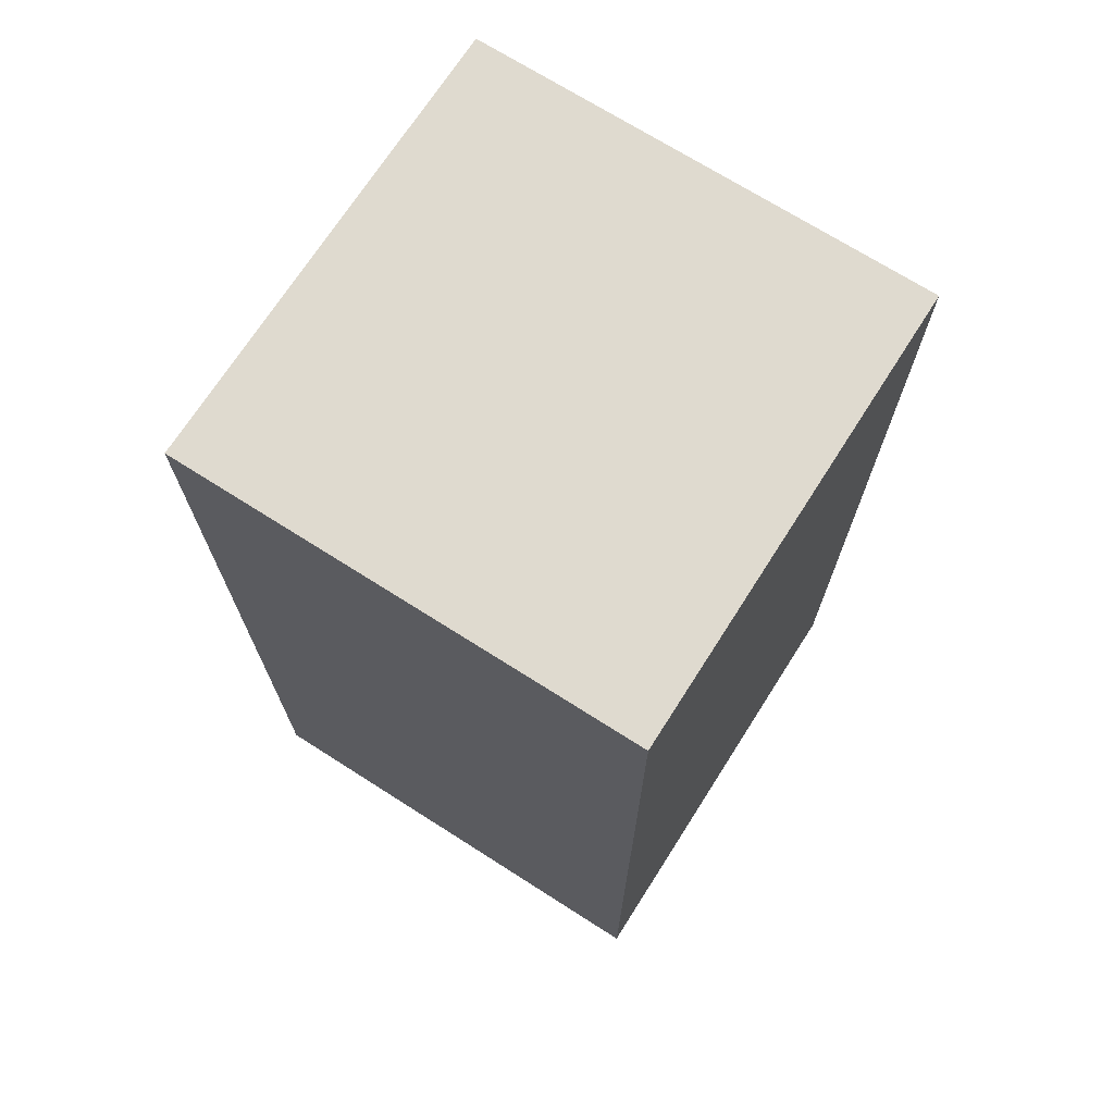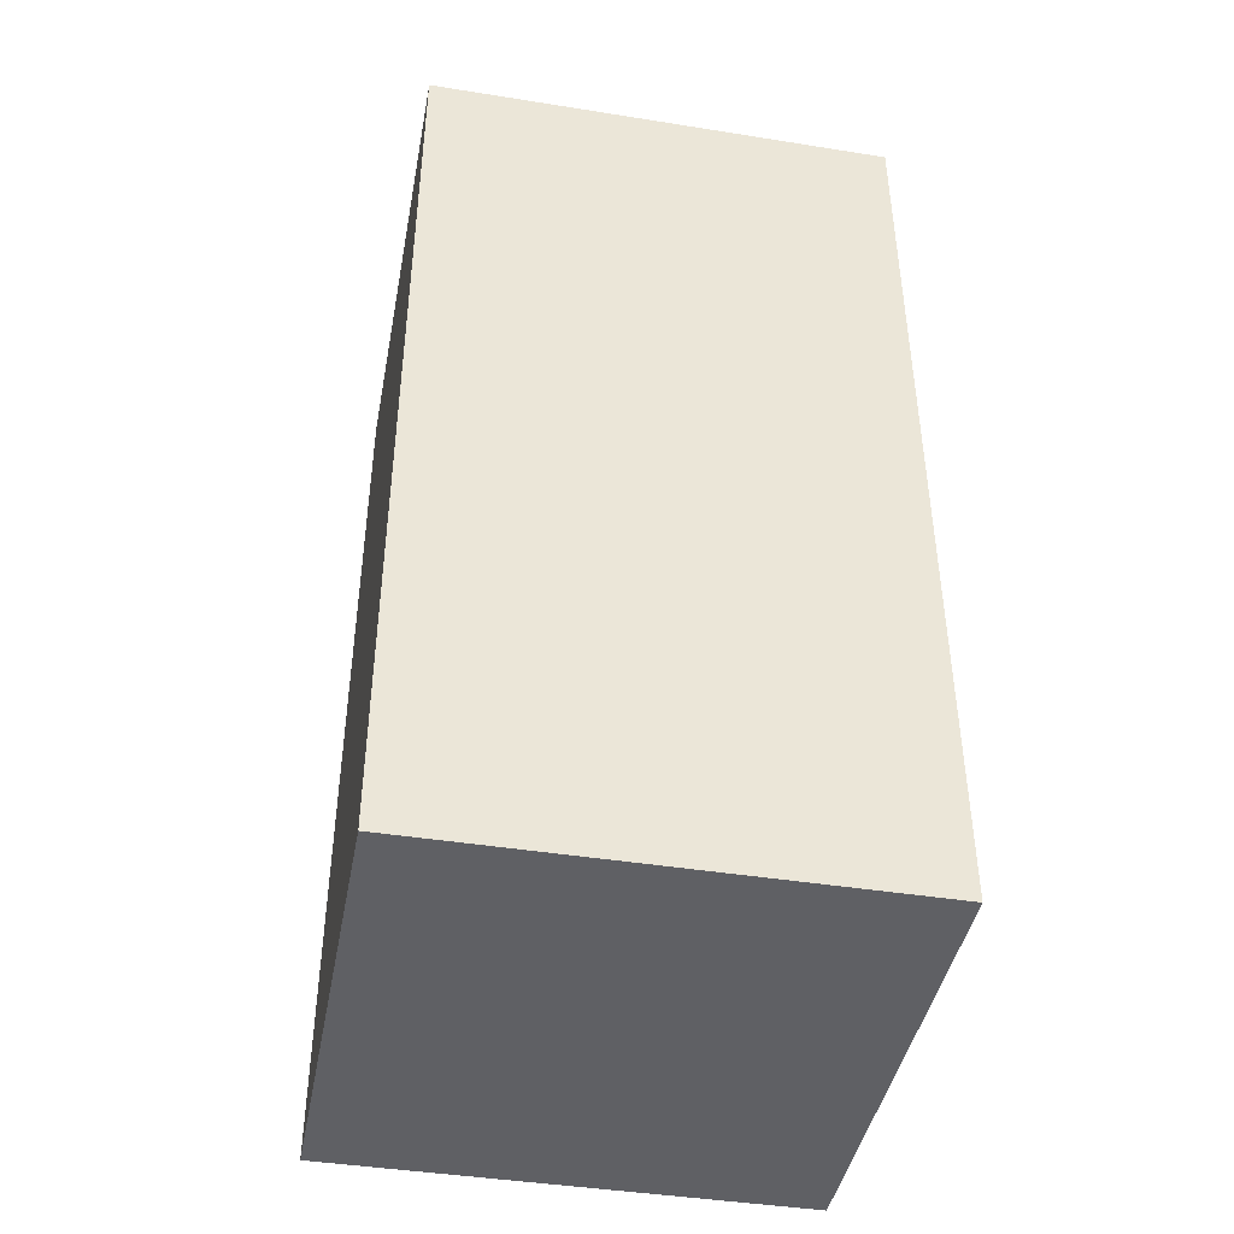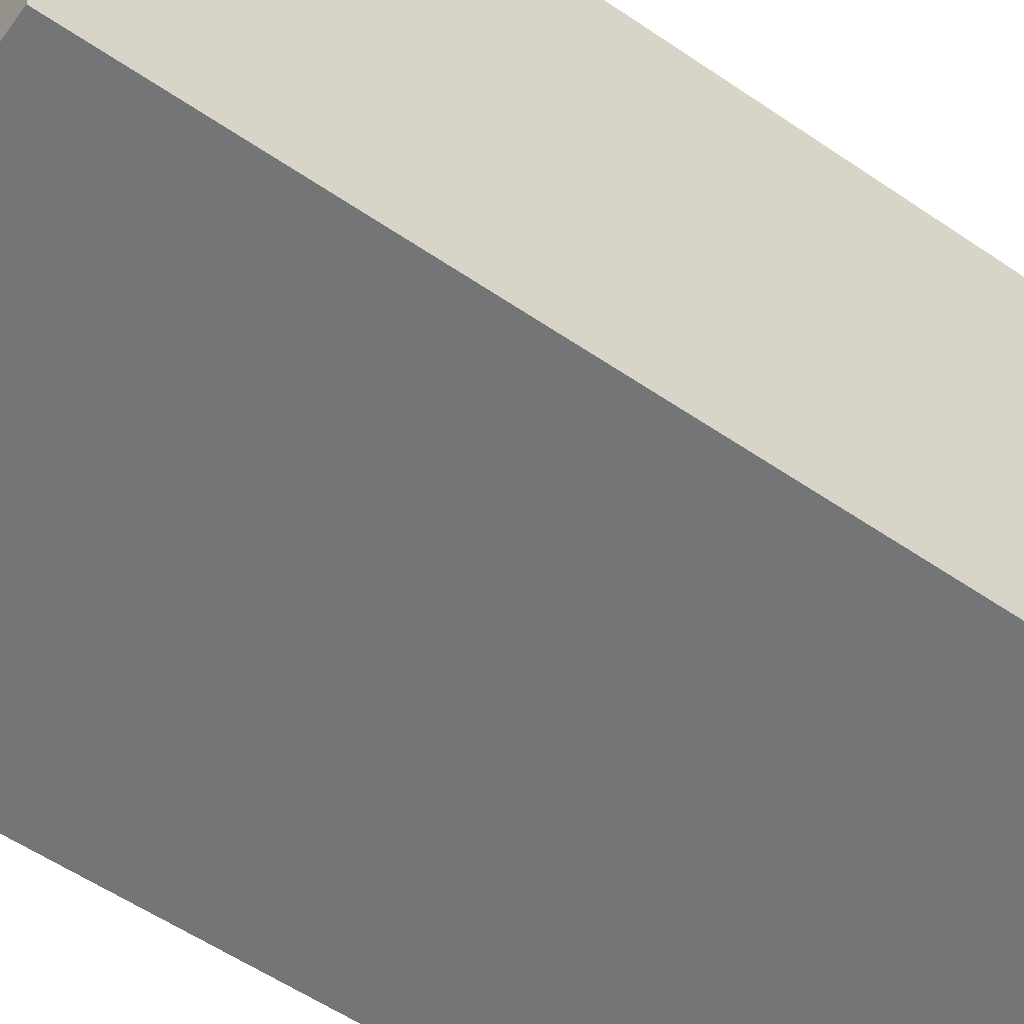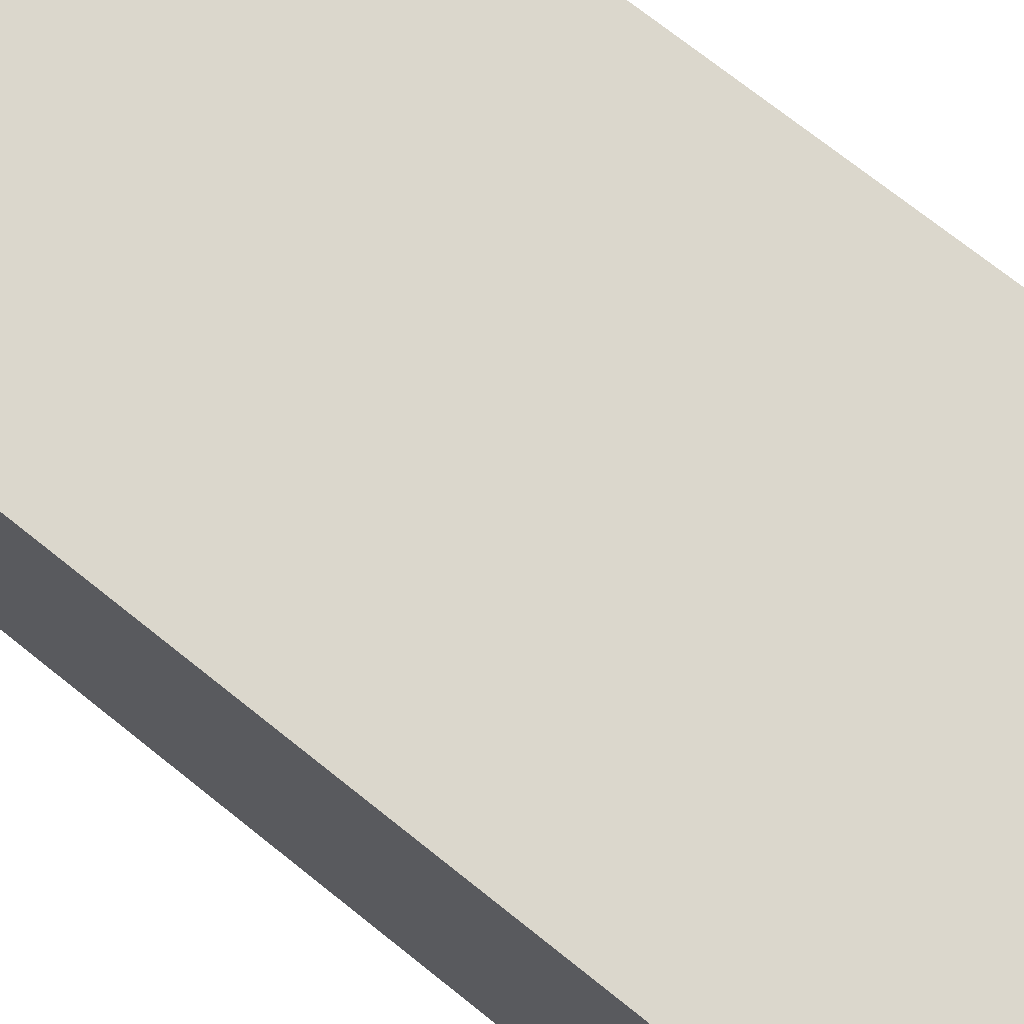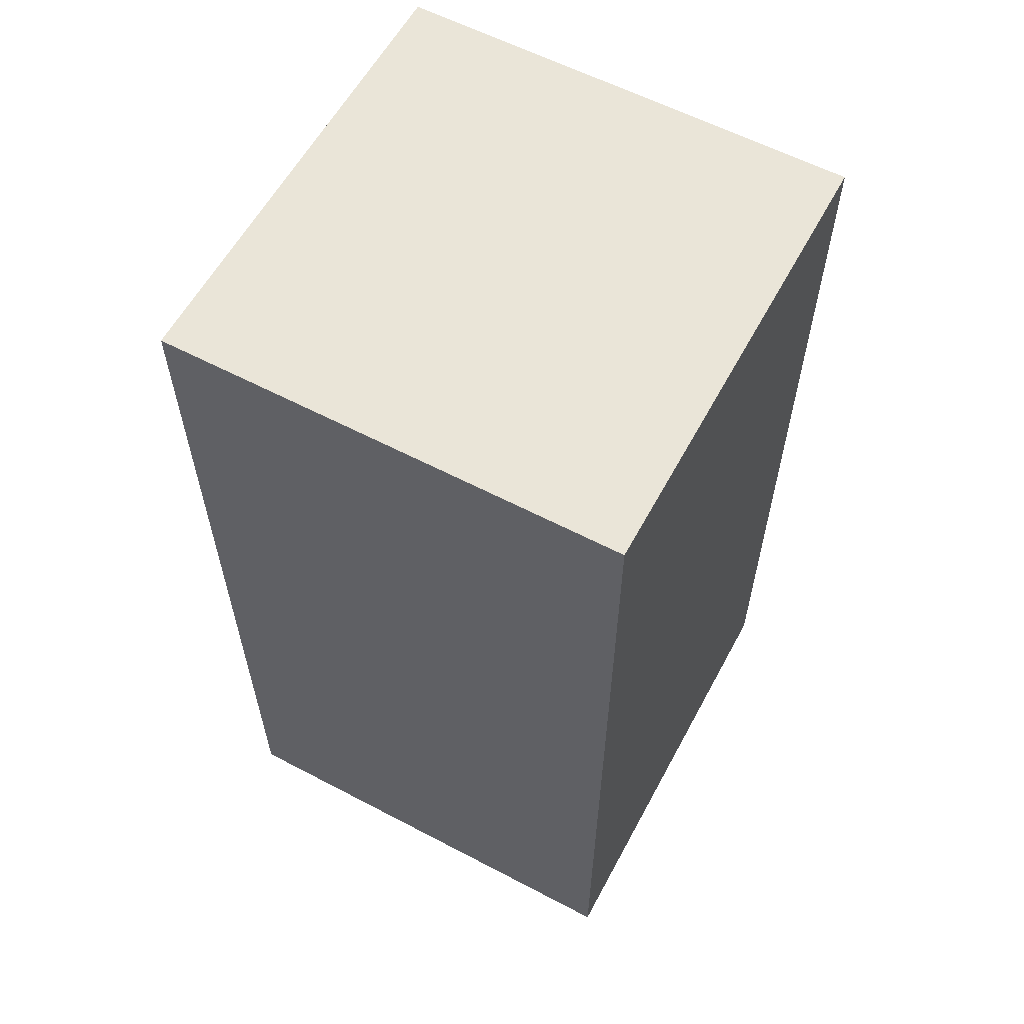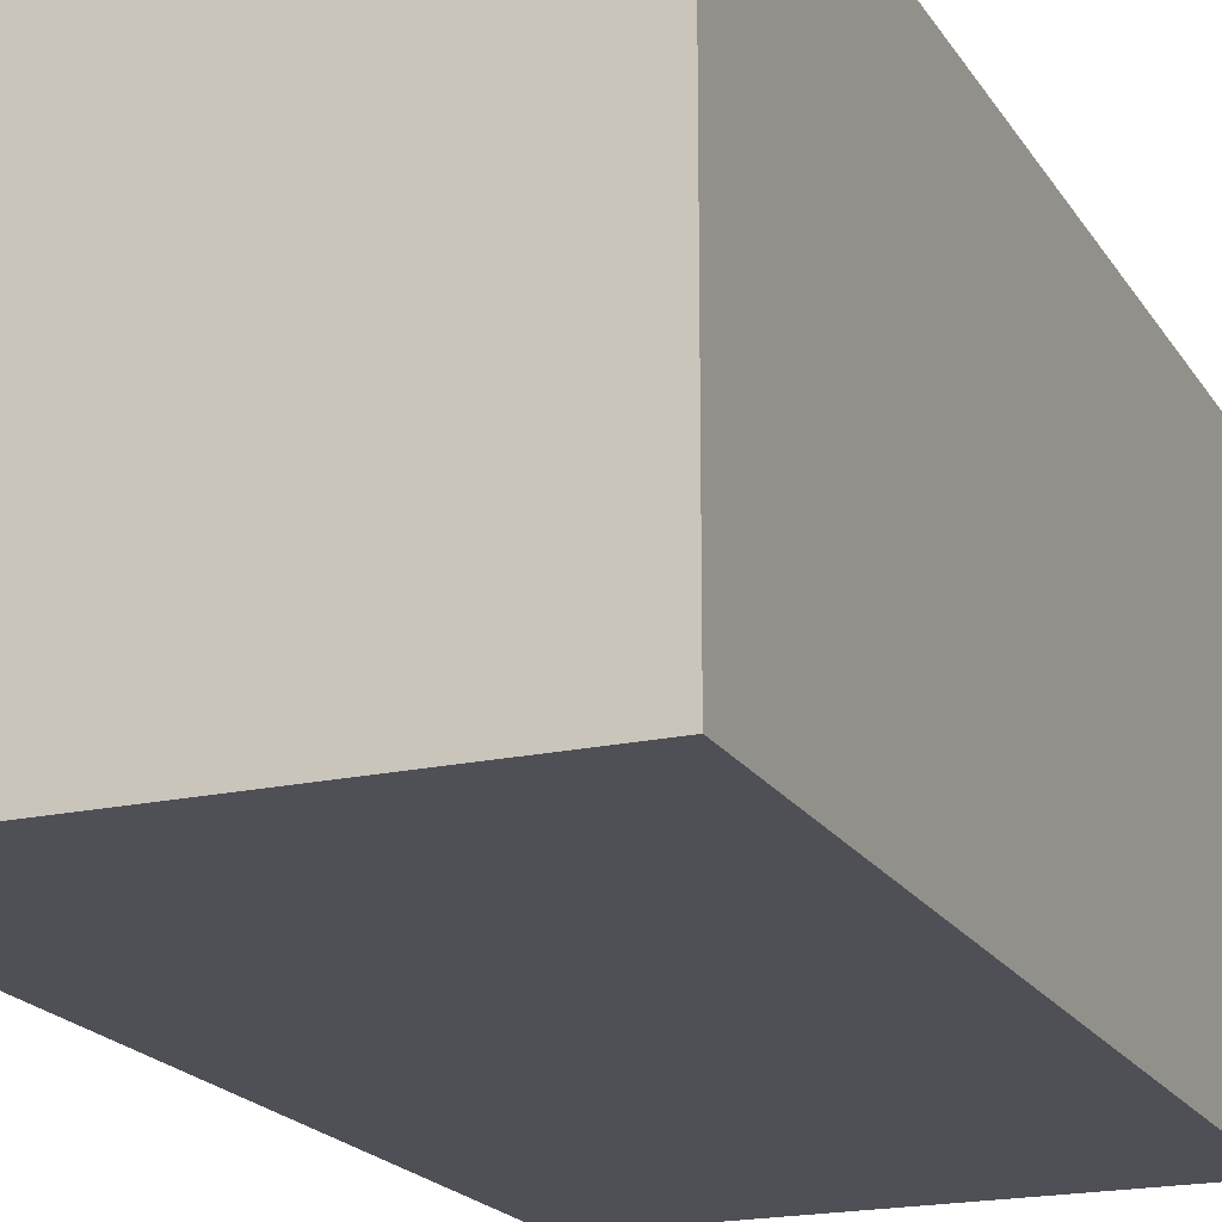
<metadata>
{"format":"obj","ext":"obj","renderer":"f3d","projection":"perspective","resolution":1024,"background":"white","views":[{"elev":70.9,"azim":-57.5,"up":"+Y"},{"elev":-43.2,"azim":79.3,"up":"+Y"},{"elev":-56.5,"azim":-125.5,"up":"+Z"},{"elev":73.4,"azim":128.5,"up":"+Z"},{"elev":59.6,"azim":118.3,"up":"+Y"},{"elev":-19.3,"azim":22.6,"up":"+Z"}]}
</metadata>
<code>
o
v -0.4 0 0.4
v -0.4 0 -0.4
v -0.4 1.6 0.4
v -0.4 1.6 -0.4
v 0.4 0 0.4
v 0.4 0 -0.4
v 0.4 1.4 0.4
v 0.4 1.4 0.3
v 0.4 1.5 0.4
v 0.4 1.5 0.3
v 0.4 1.6 0.4
v 0.4 1.6 -0.4
v -0.4 0 0.4
v -0.4 1.6 0.4
v -0.3 0.1 0.4
v -0.3 1.5 0.4
v -0.2 0.2 0.4
v -0.2 0.6 0.4
v -0.2 0.7 0.4
v -0.2 1 0.4
v -0.2 1.1 0.4
v -0.2 1.4 0.4
v -0.1 0.4 0.4
v -0.1 0.5 0.4
v -0.1 0.8 0.4
v -0.1 0.9 0.4
v -0.1 1.2 0.4
v -0.1 1.3 0.4
v 0.1 0.4 0.4
v 0.1 0.5 0.4
v 0.1 0.8 0.4
v 0.1 0.9 0.4
v 0.1 1.2 0.4
v 0.1 1.3 0.4
v 0.2 0.2 0.4
v 0.2 0.6 0.4
v 0.2 0.7 0.4
v 0.2 1 0.4
v 0.2 1.1 0.4
v 0.2 1.4 0.4
v 0.3 0.1 0.4
v 0.3 1.4 0.4
v 0.3 1.5 0.4
v 0.4 0 0.4
v 0.4 1.4 0.4
v 0.4 1.5 0.4
v 0.4 1.6 0.4
v -0.4 0 -0.4
v -0.4 1.6 -0.4
v 0.4 0 -0.4
v 0.4 1.6 -0.4
v -0.4 0 0.4
v 0.4 0 0.4
v -0.4 0 -0.4
v 0.4 0 -0.4
v -0.4 1.6 0.4
v 0.4 1.6 0.4
v -0.4 1.6 -0.4
v 0.4 1.6 -0.4
f 3 2 1
f 4 2 3
f 5 6 7
f 7 6 8
f 7 8 9
f 8 6 10
f 9 8 10
f 9 10 11
f 10 6 12
f 11 10 12
f 15 14 13
f 16 14 15
f 17 16 15
f 18 16 17
f 19 16 18
f 20 16 19
f 21 16 20
f 22 16 21
f 23 18 17
f 24 18 23
f 25 20 19
f 26 20 25
f 27 22 21
f 28 22 27
f 29 23 17
f 29 24 23
f 30 18 24
f 30 24 29
f 31 25 19
f 31 26 25
f 32 20 26
f 32 26 31
f 33 28 27
f 33 27 21
f 34 22 28
f 34 28 33
f 35 17 15
f 35 29 17
f 35 30 29
f 36 19 18
f 36 30 35
f 36 18 30
f 37 31 19
f 37 19 36
f 37 32 31
f 38 21 20
f 38 32 37
f 38 20 32
f 39 34 33
f 39 21 38
f 39 33 21
f 40 22 34
f 40 34 39
f 40 16 22
f 41 15 13
f 41 39 38
f 41 40 39
f 41 37 36
f 41 38 37
f 41 35 15
f 41 36 35
f 42 16 40
f 42 40 41
f 43 14 16
f 43 16 42
f 44 41 13
f 44 42 41
f 45 43 42
f 45 42 44
f 46 14 43
f 46 43 45
f 47 14 46
f 48 49 50
f 50 49 51
f 54 53 52
f 55 53 54
f 56 57 58
f 58 57 59

</code>
